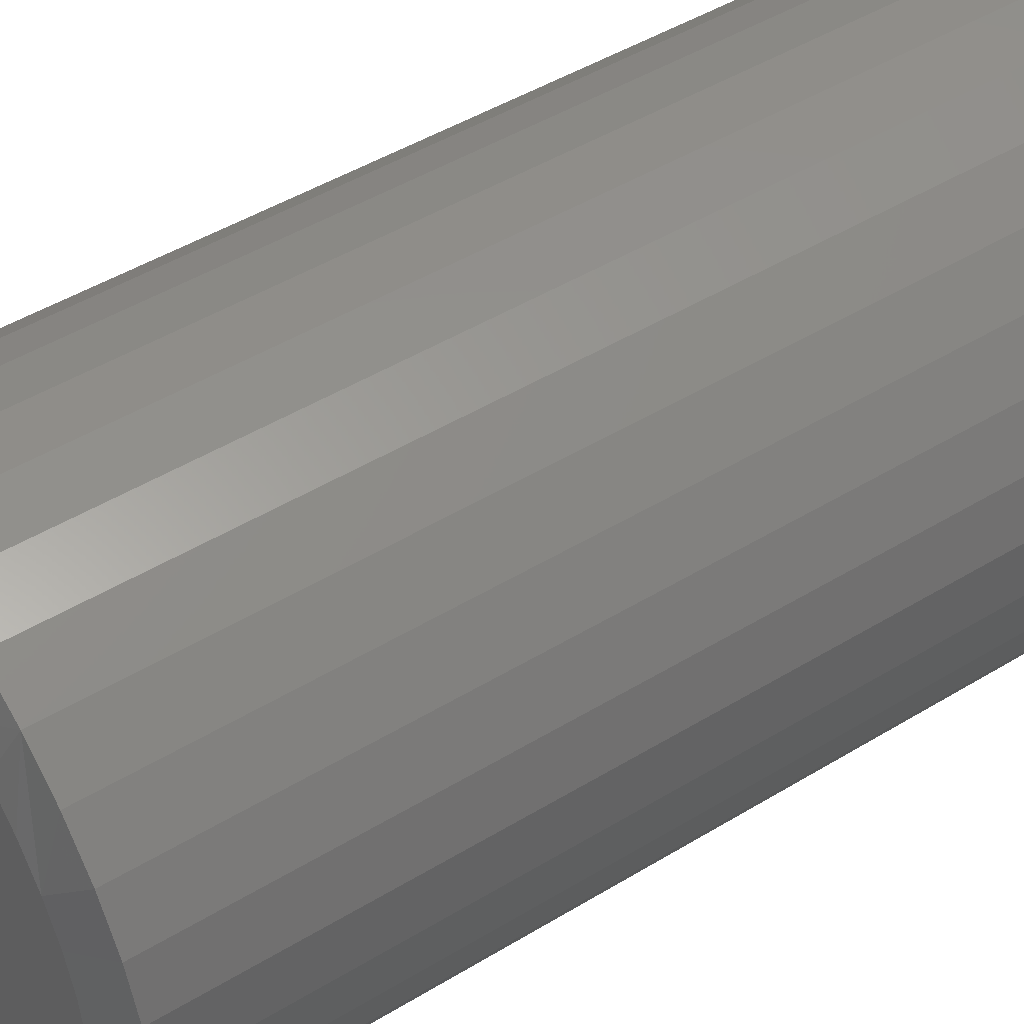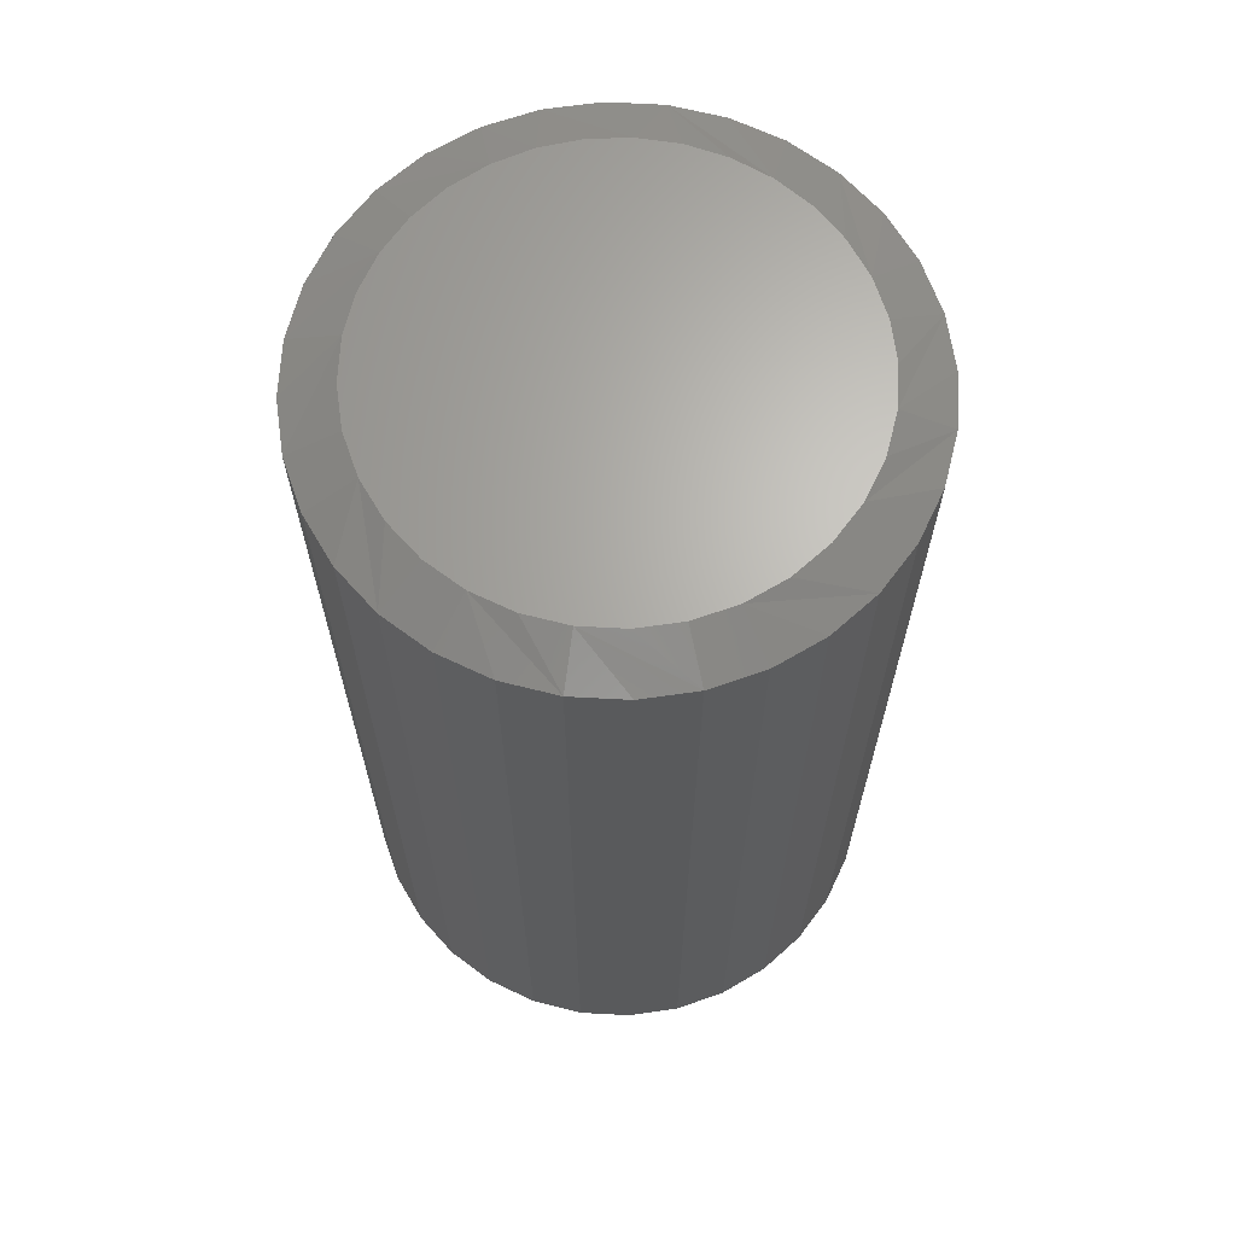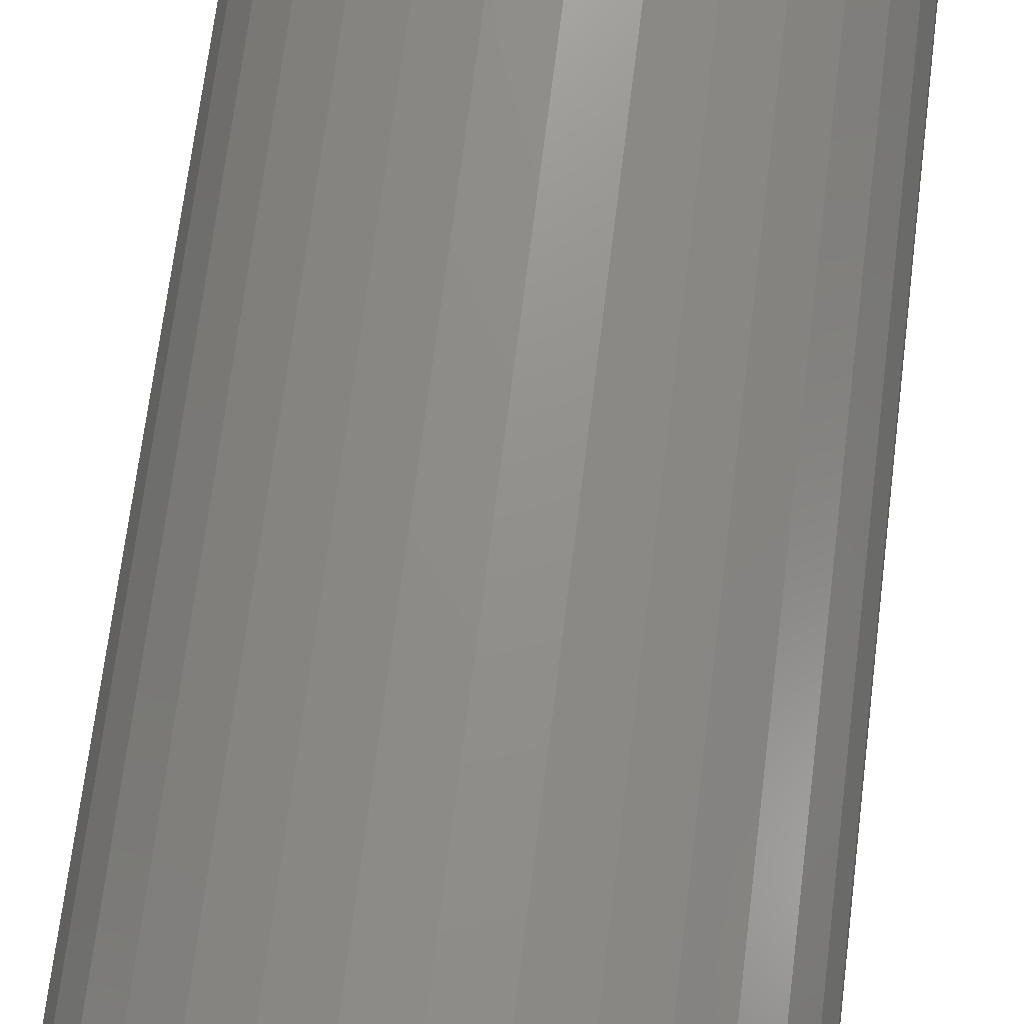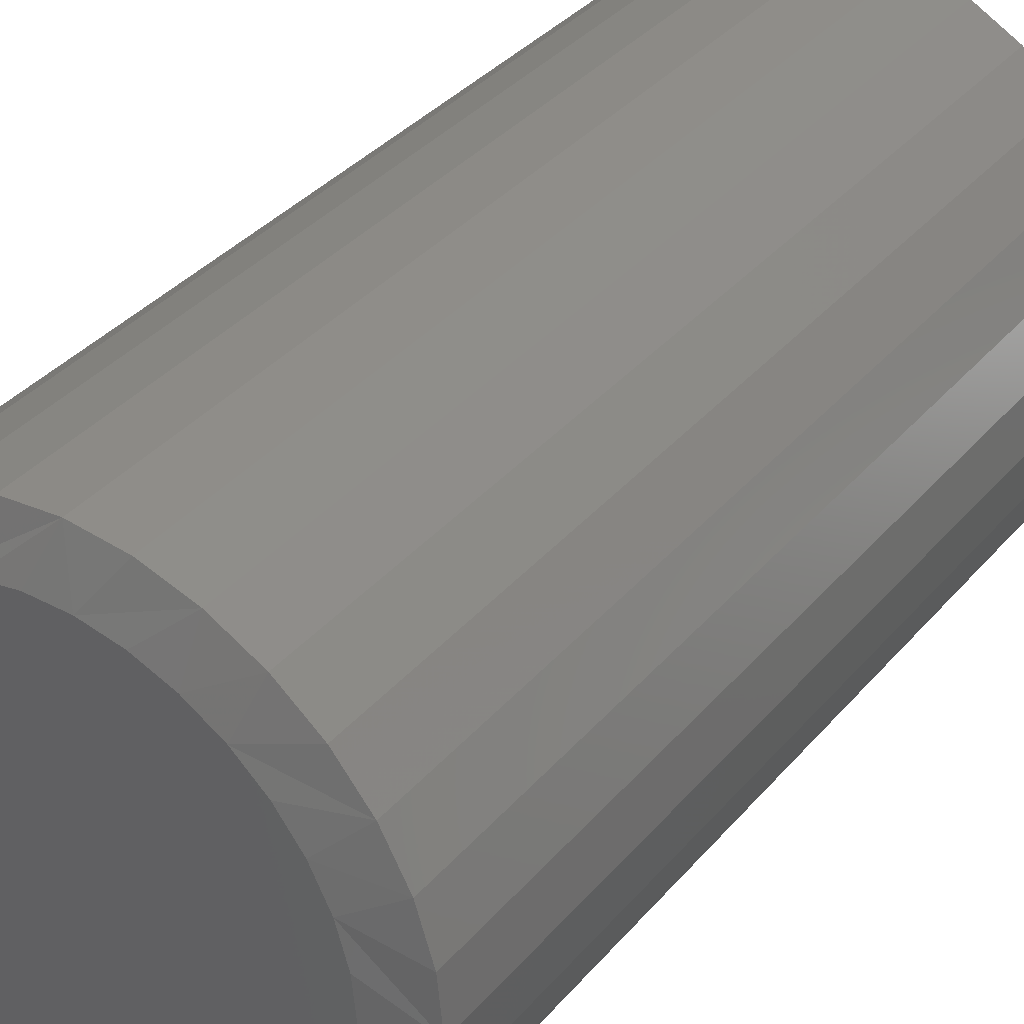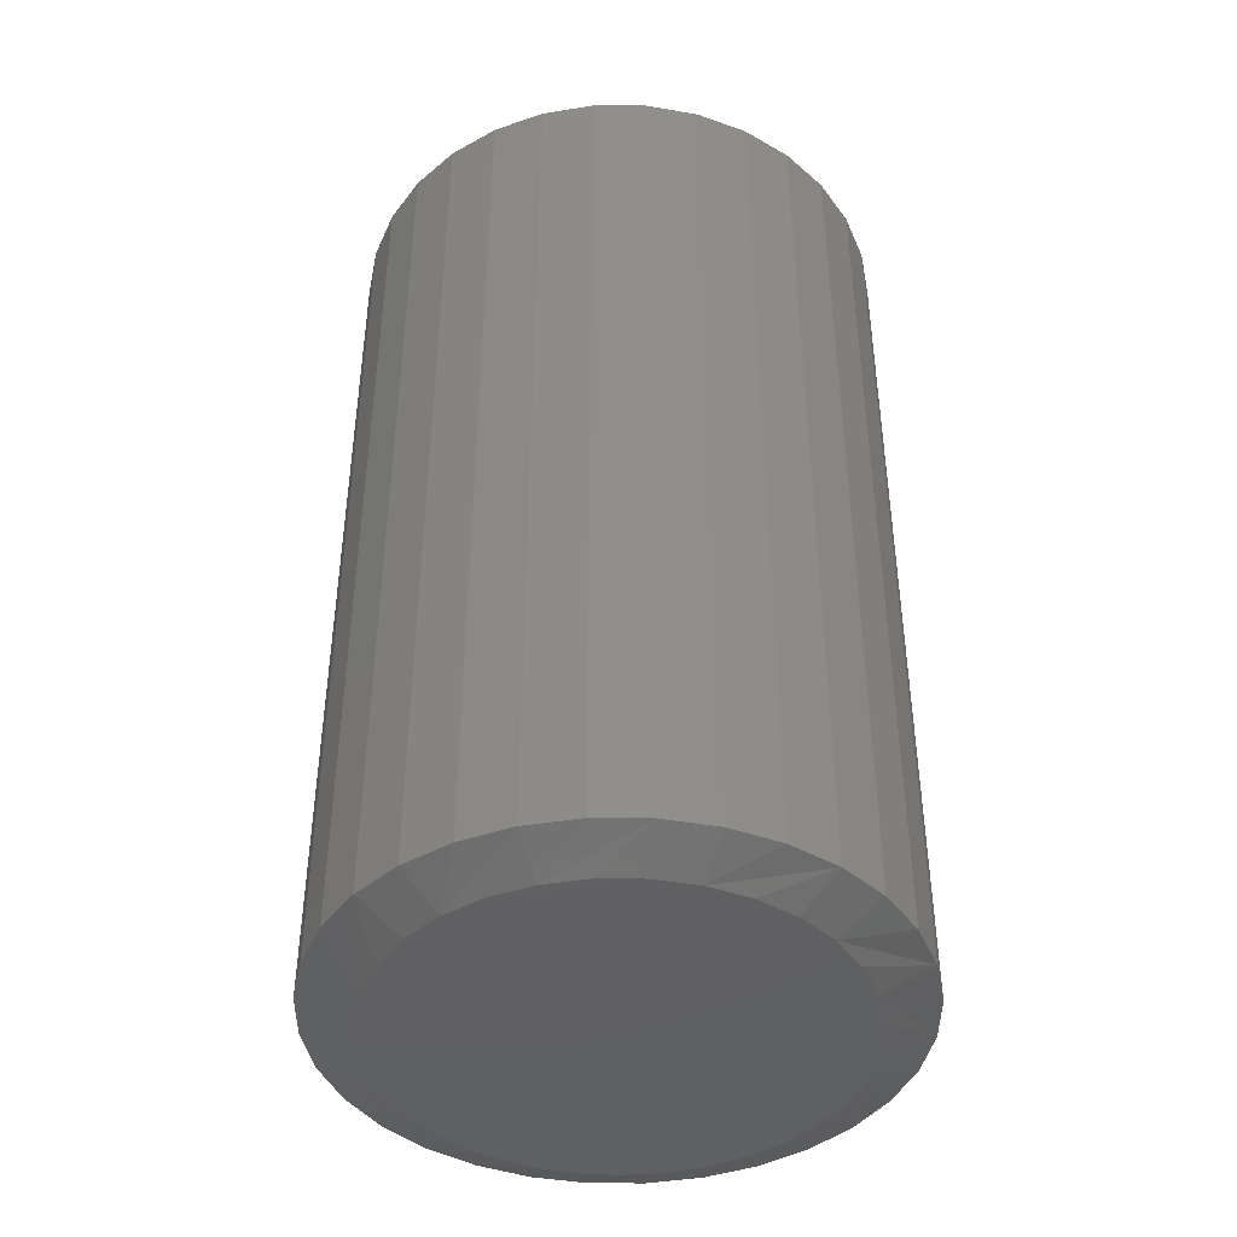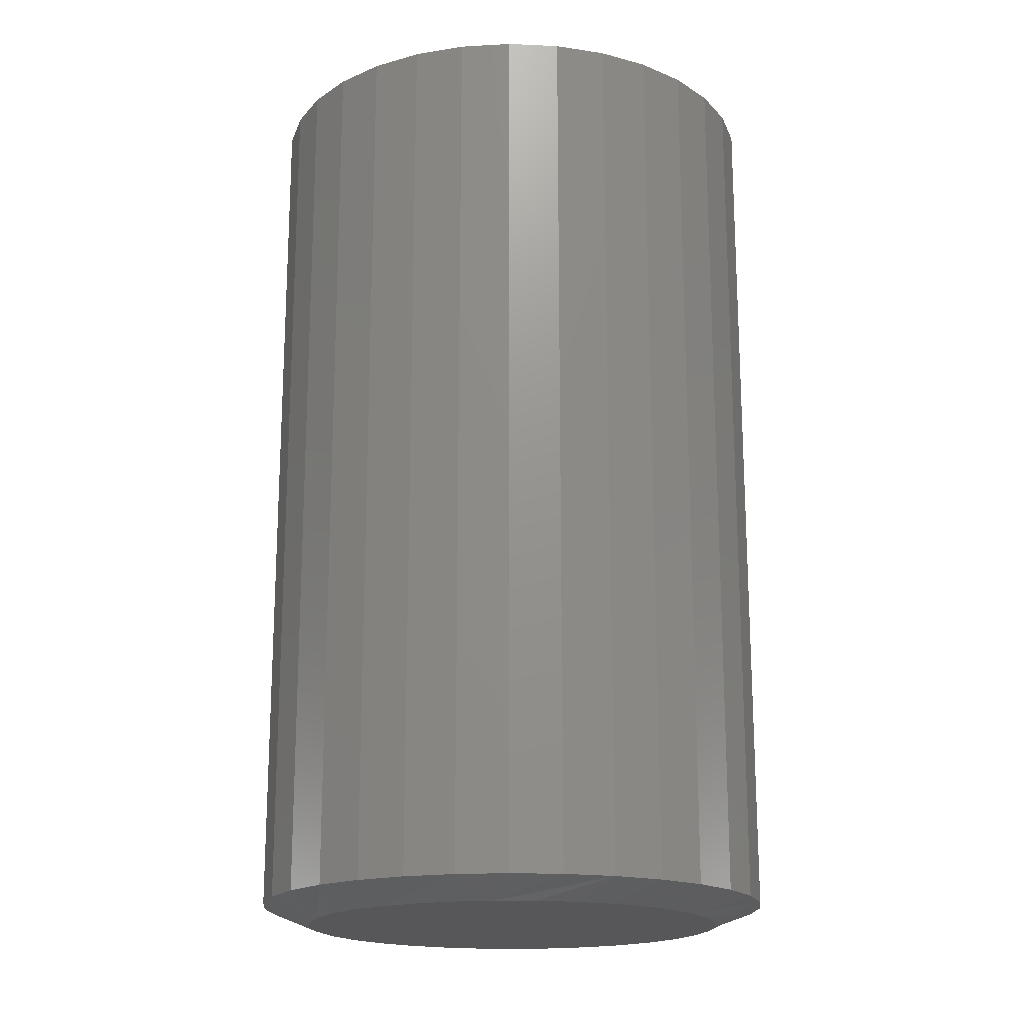
<metadata>
{"format":"stl","ext":"stl","renderer":"f3d","projection":"perspective","resolution":1024,"background":"white","views":[{"elev":47.5,"azim":55.6,"up":"+Y"},{"elev":66.0,"azim":8.7,"up":"+Z"},{"elev":71.9,"azim":-172.8,"up":"+Y"},{"elev":36.3,"azim":-145.0,"up":"+Y"},{"elev":-42.9,"azim":16.5,"up":"+Z"},{"elev":-18.2,"azim":158.1,"up":"+Z"}]}
</metadata>
<code>
# stl→obj: 130 verts, 256 faces
v 0.2154 -5.221e-17 0.01562
v 0.2154 -5.221e-17 0.7344
v 0.2113 -0.04159 0.01562
v 0.2113 -0.04159 0.7344
v 0.1992 -0.08157 0.01562
v 0.1992 -0.08157 0.7344
v 0.1795 -0.1184 0.01562
v 0.1795 -0.1184 0.7344
v 0.1529 -0.1507 0.01562
v 0.1529 -0.1507 0.7344
v 0.1206 -0.1772 0.01562
v 0.1206 -0.1772 0.7344
v 0.08379 -0.1969 0.01562
v 0.08379 -0.1969 0.7344
v 0.04381 -0.2091 0.01562
v 0.04381 -0.2091 0.7344
v 0.00222 -0.2132 0.01562
v 0.00222 -0.2132 0.7344
v -0.03936 -0.2091 0.01562
v -0.03936 -0.2091 0.7344
v -0.07935 -0.1969 0.01562
v -0.07935 -0.1969 0.7344
v -0.1162 -0.1772 0.01562
v -0.1162 -0.1772 0.7344
v -0.1485 -0.1507 0.01562
v -0.1485 -0.1507 0.7344
v -0.175 -0.1184 0.01562
v -0.175 -0.1184 0.7344
v -0.1947 -0.08157 0.01562
v -0.1947 -0.08157 0.7344
v -0.2068 -0.04159 0.01562
v -0.2068 -0.04159 0.7344
v -0.2109 -6.856e-17 0.01562
v -0.2109 -6.856e-17 0.7344
v -0.2068 0.04159 0.01562
v -0.2068 0.04159 0.7344
v -0.1947 0.08157 0.01562
v -0.1947 0.08157 0.7344
v -0.175 0.1184 0.01562
v -0.175 0.1184 0.7344
v -0.1485 0.1507 0.01562
v -0.1485 0.1507 0.7344
v -0.1162 0.1772 0.01562
v -0.1162 0.1772 0.7344
v -0.07935 0.1969 0.01562
v -0.07935 0.1969 0.7344
v -0.03936 0.2091 0.01562
v -0.03936 0.2091 0.7344
v 0.00222 0.2132 0.01562
v 0.00222 0.2132 0.7344
v 0.04381 0.2091 0.01562
v 0.04381 0.2091 0.7344
v 0.08379 0.1969 0.01562
v 0.08379 0.1969 0.7344
v 0.1206 0.1772 0.01562
v 0.1206 0.1772 0.7344
v 0.1529 0.1507 0.01562
v 0.1529 0.1507 0.7344
v 0.1795 0.1184 0.01562
v 0.1795 0.1184 0.7344
v 0.1992 0.08157 0.01562
v 0.1992 0.08157 0.7344
v 0.2113 0.04159 0.01562
v 0.2113 0.04159 0.7344
v 0.01828 0.1734 0.75
v -0.01384 0.1734 0.75
v -0.04542 0.1674 0.75
v 0.04986 0.1674 0.75
v -0.07538 0.1558 0.75
v 0.07982 0.1558 0.75
v 0.06884 -0.1608 0.75
v -0.03174 -0.1708 0.75
v 0.03618 -0.1708 0.75
v 0.00222 -0.1741 0.75
v 0.1071 0.1389 0.75
v -0.1027 0.1389 0.75
v 0.1309 0.1173 0.75
v -0.1264 0.1173 0.75
v 0.1502 0.09165 0.75
v -0.1458 0.09165 0.75
v 0.1646 0.06289 0.75
v -0.1601 0.06289 0.75
v 0.1734 0.03199 0.75
v -0.1689 0.03199 0.75
v 0.1763 -3.562e-17 0.75
v -0.1719 -6.316e-07 0.75
v 0.173 -0.03396 0.75
v -0.1685 -0.03396 0.75
v 0.1631 -0.06662 0.75
v -0.1586 -0.06662 0.75
v 0.147 -0.09672 0.75
v -0.1425 -0.09672 0.75
v 0.1253 -0.1231 0.75
v -0.1209 -0.1231 0.75
v 0.09894 -0.1448 0.75
v -0.0945 -0.1448 0.75
v -0.0644 -0.1608 0.75
v -0.04542 0.1674 0
v -0.01384 0.1734 0
v 0.01828 0.1734 0
v 0.04986 0.1674 0
v -0.07538 0.1558 0
v 0.07982 0.1558 0
v 0.03618 -0.1708 0
v -0.03174 -0.1708 0
v 0.06884 -0.1608 0
v 0.00222 -0.1741 0
v -0.0644 -0.1608 0
v -0.0945 -0.1448 0
v 0.09894 -0.1448 0
v -0.1209 -0.1231 0
v 0.1253 -0.1231 0
v -0.1425 -0.09672 0
v 0.147 -0.09672 0
v -0.1586 -0.06662 0
v 0.1631 -0.06662 0
v -0.1685 -0.03396 0
v 0.173 -0.03396 0
v -0.1719 -6.316e-07 0
v 0.1763 -3.562e-17 0
v -0.1689 0.03199 0
v 0.1734 0.03199 0
v -0.1601 0.06289 0
v 0.1646 0.06289 0
v -0.1458 0.09165 0
v 0.1502 0.09165 0
v -0.1264 0.1173 0
v 0.1309 0.1173 0
v -0.1027 0.1389 0
v 0.1071 0.1389 0
f 1 2 3
f 3 2 4
f 3 4 5
f 5 4 6
f 5 6 7
f 7 6 8
f 7 8 9
f 9 8 10
f 9 10 11
f 11 10 12
f 11 12 13
f 13 12 14
f 13 14 15
f 15 14 16
f 15 16 17
f 17 16 18
f 17 18 19
f 19 18 20
f 19 20 21
f 21 20 22
f 21 22 23
f 23 22 24
f 23 24 25
f 25 24 26
f 25 26 27
f 27 26 28
f 27 28 29
f 29 28 30
f 29 30 31
f 31 30 32
f 31 32 33
f 33 32 34
f 33 34 35
f 35 34 36
f 35 36 37
f 37 36 38
f 37 38 39
f 39 38 40
f 39 40 41
f 41 40 42
f 41 42 43
f 43 42 44
f 43 44 45
f 45 44 46
f 45 46 47
f 47 46 48
f 47 48 49
f 49 48 50
f 49 50 51
f 51 50 52
f 51 52 53
f 53 52 54
f 53 54 55
f 55 54 56
f 55 56 57
f 57 56 58
f 57 58 59
f 59 58 60
f 59 60 61
f 61 60 62
f 61 62 63
f 63 62 64
f 63 64 1
f 1 64 2
f 65 66 67
f 65 67 68
f 68 67 69
f 68 69 70
f 71 72 73
f 73 72 74
f 70 69 75
f 75 69 76
f 75 76 77
f 77 76 78
f 77 78 79
f 79 78 80
f 79 80 81
f 81 80 82
f 81 82 83
f 83 82 84
f 83 84 85
f 85 84 86
f 85 86 87
f 87 86 88
f 87 88 89
f 89 88 90
f 89 90 91
f 91 90 92
f 91 92 93
f 93 92 94
f 93 94 95
f 95 94 96
f 95 96 71
f 71 96 97
f 71 97 72
f 26 24 92
f 88 30 90
f 20 18 97
f 94 24 96
f 94 92 24
f 10 8 95
f 73 14 71
f 73 74 14
f 93 8 91
f 93 95 8
f 72 97 18
f 74 72 18
f 74 18 16
f 16 14 74
f 86 34 32
f 86 32 30
f 86 30 88
f 2 85 87
f 2 87 89
f 2 89 4
f 26 92 28
f 28 92 90
f 28 90 30
f 20 97 22
f 22 97 96
f 22 96 24
f 10 95 12
f 12 95 71
f 12 71 14
f 4 89 6
f 6 89 91
f 6 91 8
f 58 56 79
f 62 81 83
f 52 50 70
f 54 52 70
f 70 56 54
f 75 56 70
f 56 75 77
f 77 79 56
f 48 46 66
f 66 50 48
f 65 50 66
f 42 40 76
f 76 44 42
f 69 44 76
f 69 46 44
f 67 46 69
f 67 66 46
f 82 38 36
f 80 38 82
f 80 40 38
f 78 40 80
f 78 76 40
f 68 70 50
f 65 68 50
f 85 2 64
f 85 64 62
f 85 62 83
f 34 86 84
f 34 84 82
f 34 82 36
f 58 79 60
f 60 79 81
f 60 81 62
f 98 99 100
f 101 98 100
f 102 98 101
f 103 102 101
f 104 105 106
f 107 105 104
f 105 108 106
f 106 108 109
f 106 109 110
f 110 109 111
f 110 111 112
f 112 111 113
f 112 113 114
f 114 113 115
f 114 115 116
f 116 115 117
f 116 117 118
f 118 117 119
f 118 119 120
f 120 119 121
f 120 121 122
f 122 121 123
f 122 123 124
f 124 123 125
f 124 125 126
f 126 125 127
f 126 127 128
f 128 127 129
f 128 129 130
f 130 129 102
f 130 102 103
f 113 23 25
f 115 29 117
f 108 17 19
f 109 23 111
f 23 113 111
f 110 7 9
f 106 13 104
f 13 107 104
f 114 7 112
f 7 110 112
f 17 108 105
f 17 105 107
f 15 17 107
f 107 13 15
f 1 3 116
f 1 116 118
f 1 118 120
f 119 117 29
f 119 29 31
f 119 31 33
f 29 115 27
f 27 115 113
f 27 113 25
f 23 109 21
f 21 109 108
f 21 108 19
f 13 106 11
f 11 106 110
f 11 110 9
f 7 114 5
f 5 114 116
f 5 116 3
f 126 55 57
f 122 124 61
f 103 49 51
f 103 51 53
f 53 55 103
f 103 55 130
f 128 130 55
f 55 126 128
f 99 45 47
f 47 49 99
f 99 49 100
f 129 39 41
f 41 43 129
f 129 43 102
f 43 45 102
f 102 45 98
f 45 99 98
f 35 37 123
f 123 37 125
f 37 39 125
f 125 39 127
f 39 129 127
f 49 103 101
f 49 101 100
f 33 35 123
f 33 123 121
f 33 121 119
f 120 122 61
f 120 61 63
f 120 63 1
f 61 124 59
f 59 124 126
f 59 126 57

</code>
